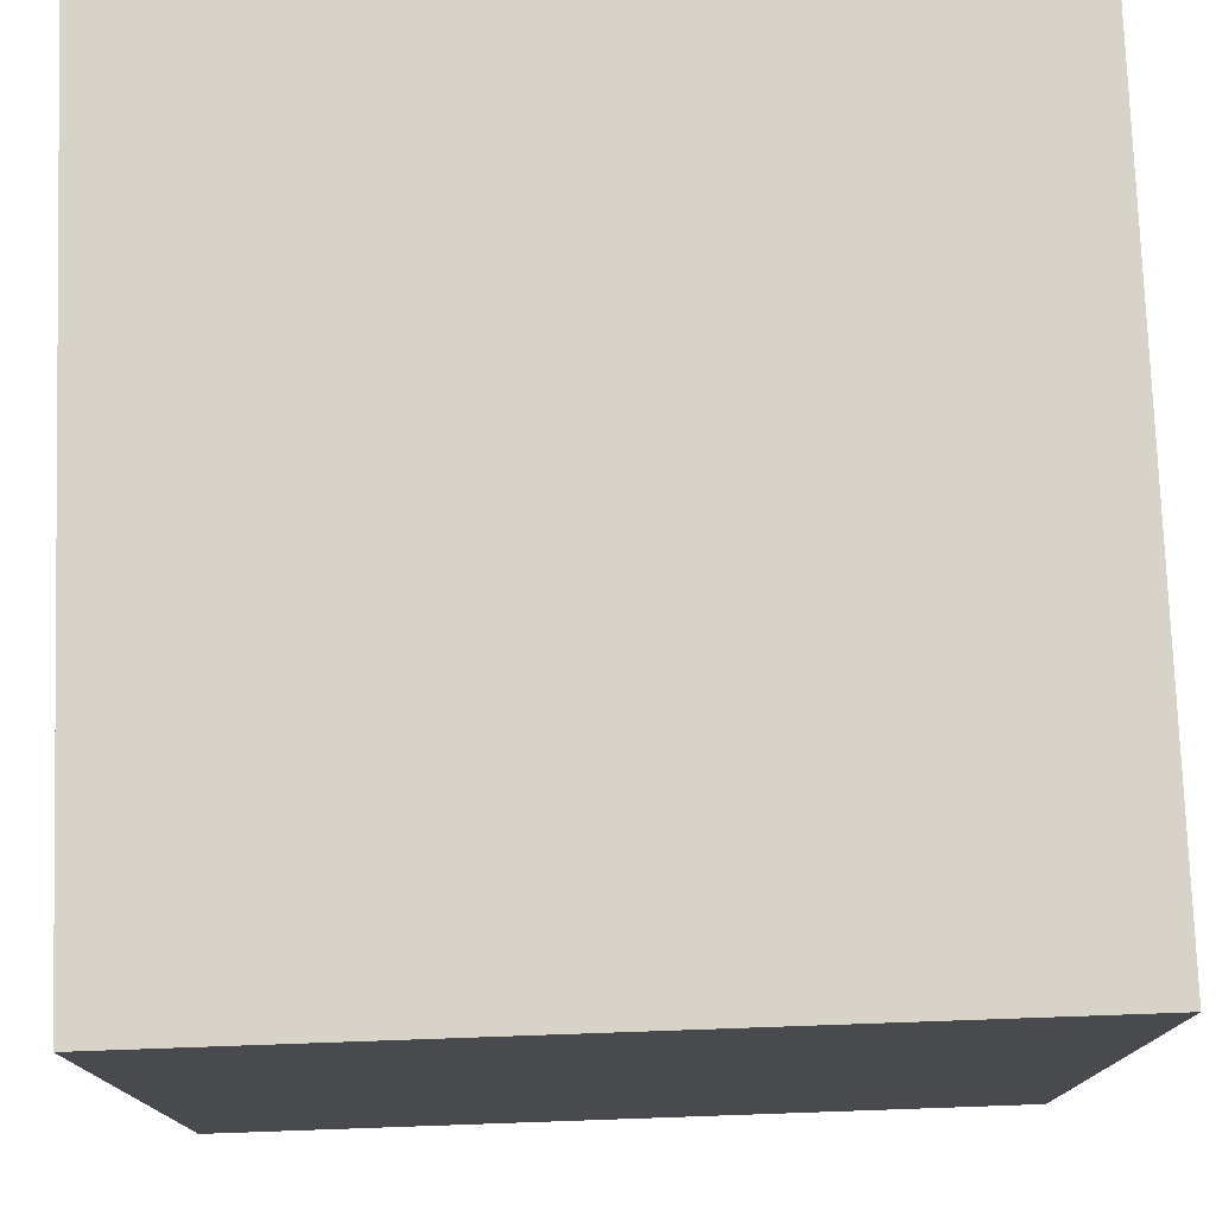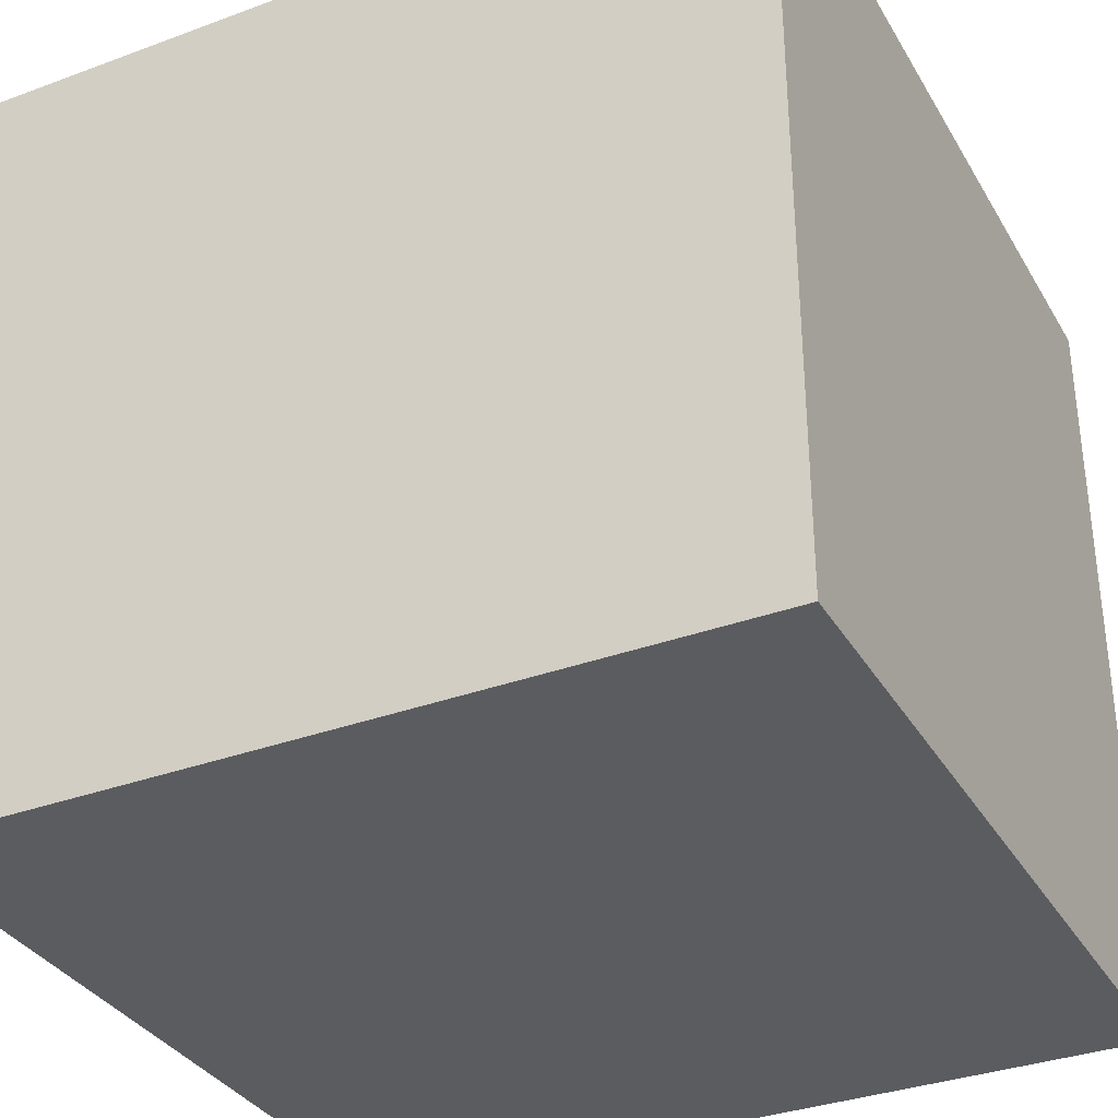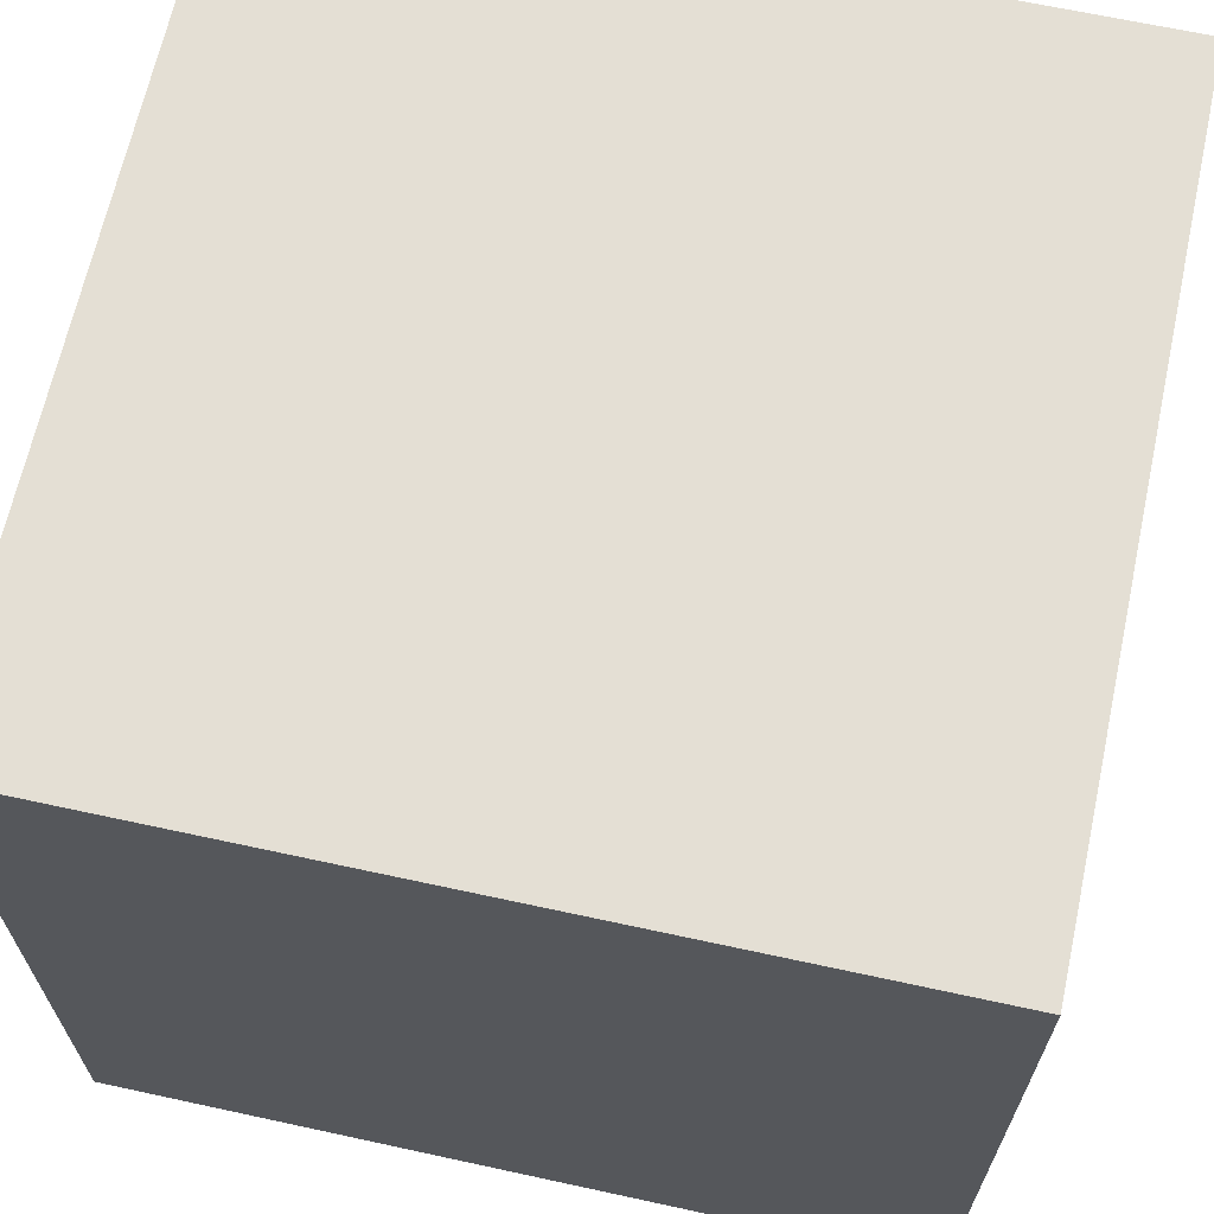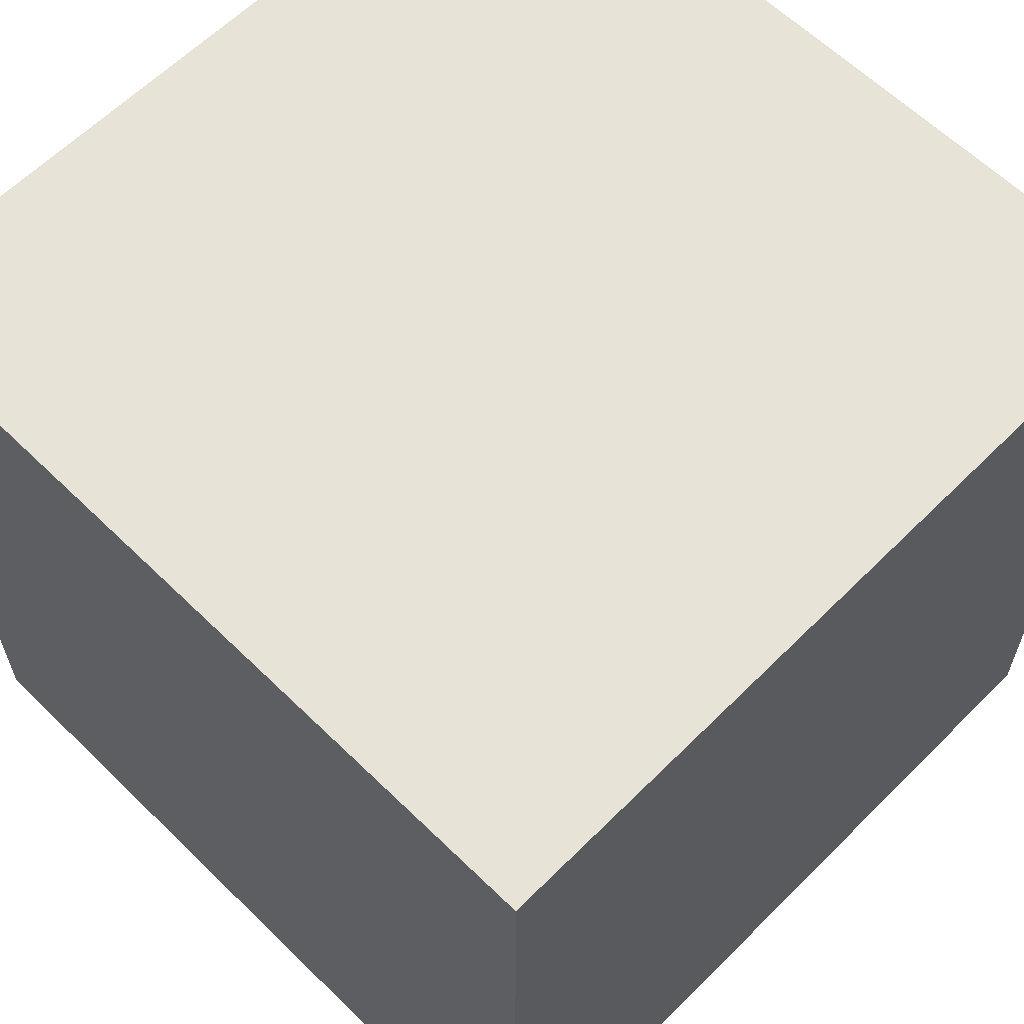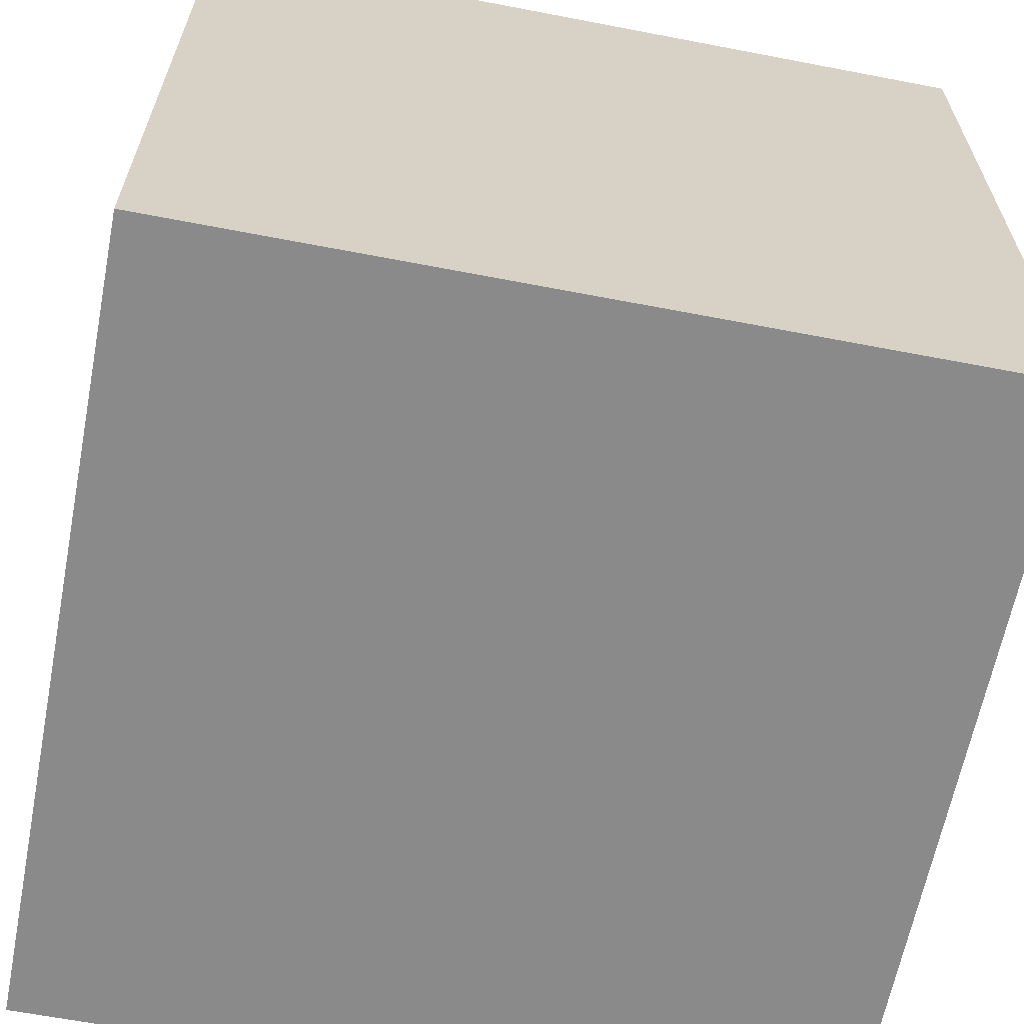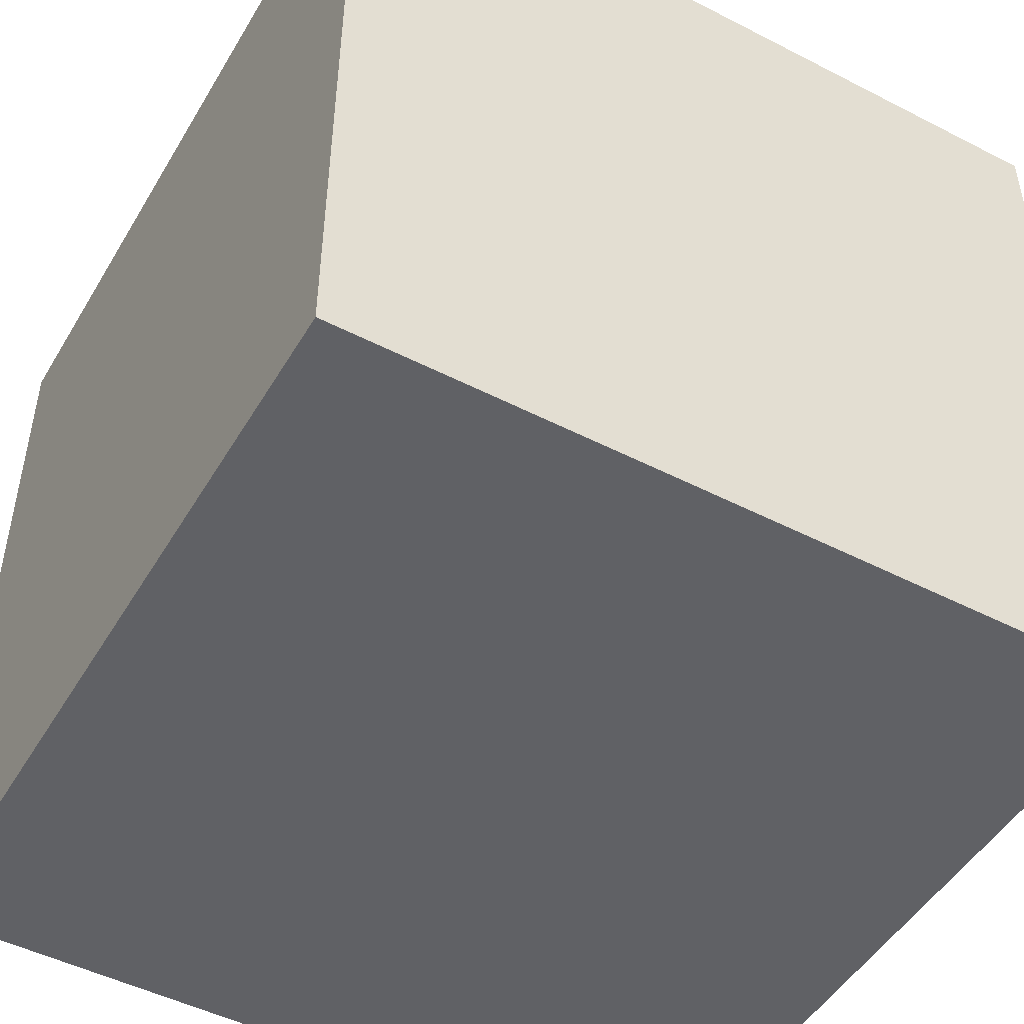
<metadata>
{"format":"obj","ext":"obj","renderer":"f3d","projection":"perspective","resolution":1024,"background":"white","views":[{"elev":76.5,"azim":178.0,"up":"+Z"},{"elev":-34.2,"azim":-63.5,"up":"+Z"},{"elev":66.3,"azim":-77.7,"up":"+Y"},{"elev":61.8,"azim":134.7,"up":"+Y"},{"elev":-63.5,"azim":169.0,"up":"+Z"},{"elev":-48.9,"azim":-119.7,"up":"+Z"}]}
</metadata>
<code>
o Cube
v 1 2 -1
v 1 0 -1
v 1 2 1
v 1 0 1
v -1 2 -1
v -1 0 -1
v -1 2 1
v -1 0 1
f 1 5 7 3
f 4 3 7 8
f 8 7 5 6
f 6 2 4 8
f 2 1 3 4
f 6 5 1 2

</code>
